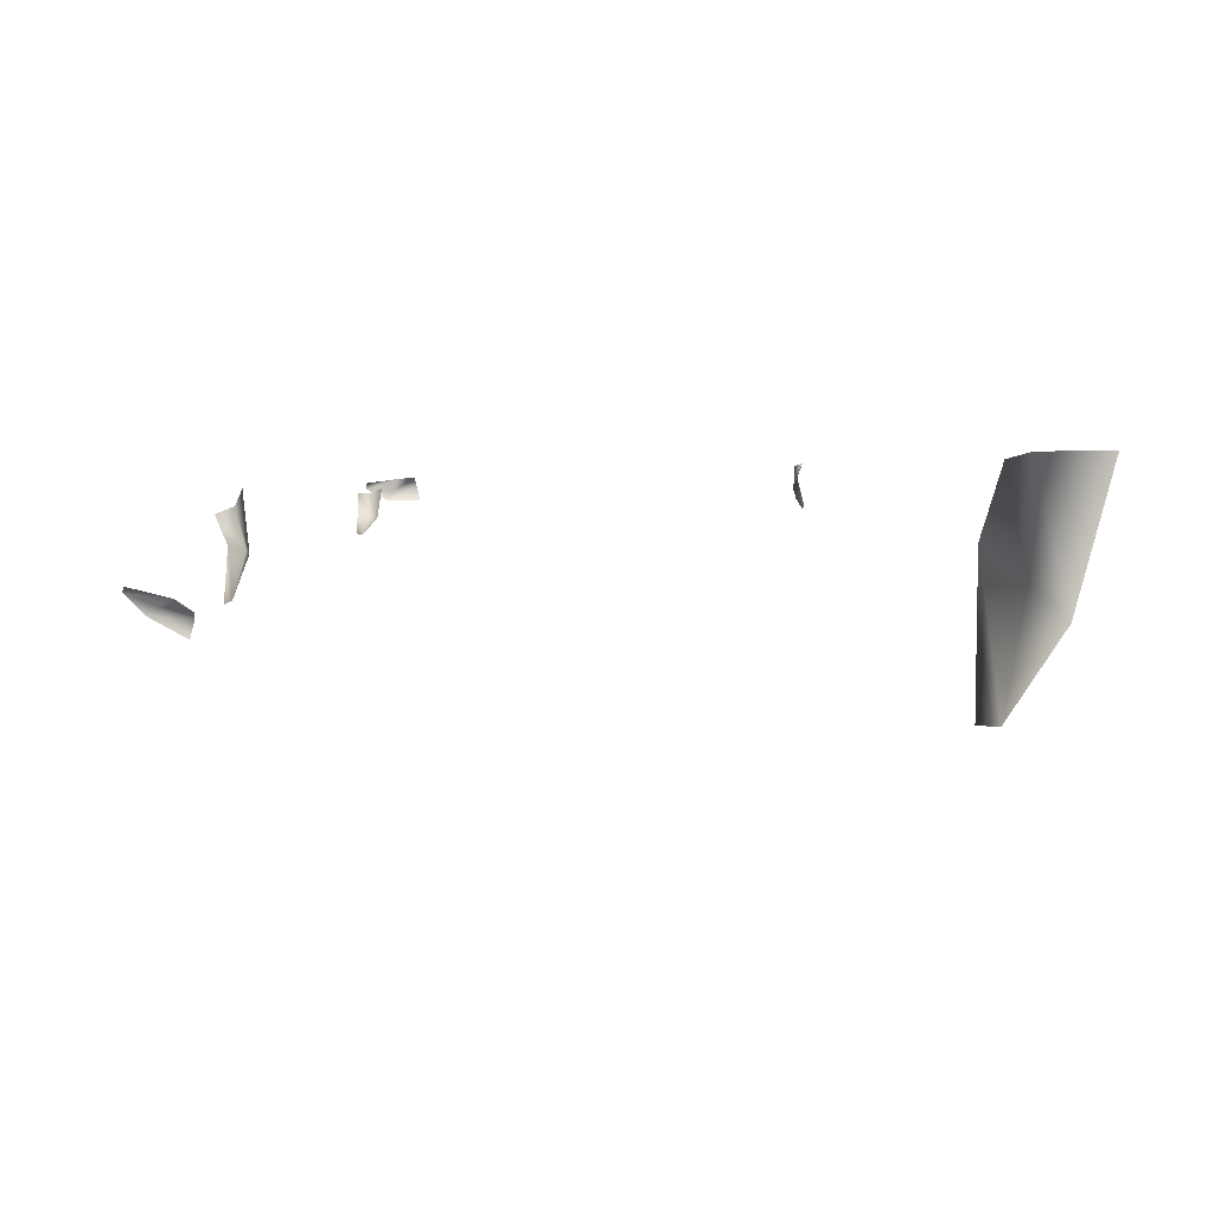
<metadata>
{"format":"obj","ext":"obj","renderer":"f3d","projection":"perspective","resolution":1024,"background":"white","views":[{"elev":-35.7,"azim":-173.2,"up":"+Y"}]}
</metadata>
<code>
g default
v -7.051 -1.263 3.004
v -6.518 -3.055 3.774
v -6.148 -3.16 3.543
v -6.369 -1.103 2.203
v -7.599 -1.716 3.371
v -6.747 -0.542 1.153
v -7.199 -0.05811 1.629
v -8.358 -0.05008 1.744
v -3.942 -0.4735 1.536
v -4.041 -0.8343 1.52
v -4.071 -0.8427 1.443
v -4.003 -0.398 1.365
v -3.97 -0.5477 1.661
v -4.088 -0.1829 1.355
v -3.982 -0.1459 1.456
v -4.009 -0.09587 1.664
v 1.535 -0.2012 1.284
v 1.861 -0.263 1.11
v 1.858 -0.2114 1.045
v 1.439 -0.07678 1.166
v 1.607 -0.329 1.306
v 1.209 -0.09392 1.14
v 1.204 -0.1266 1.287
v 1.159 -0.3166 1.379
v 1.807 -0.6247 1.236
v 1.879 -0.9878 1.179
v 1.96 -0.9888 1.161
v 1.977 -0.5336 1.192
v 1.697 -0.7164 1.198
v 1.975 -0.3273 1.087
v 1.855 -0.2943 1.173
v 1.65 -0.2738 1.111
v 3.604 -0.8139 1.541
v 3.761 -1.556 1.701
v 3.907 -1.547 1.793
v 3.926 -0.6078 1.685
v 3.487 -1.036 1.365
v 4.092 -0.2236 1.452
v 3.793 -0.1528 1.392
v 3.579 -0.1747 1.001
v 5.311 -0.5823 3.048
v 5.753 -0.5574 2.659
v 5.691 -0.5379 2.545
v 5.053 -0.57 2.875
v 5.516 -0.6805 3.1
v 4.759 -0.7631 2.968
v 4.812 -0.7095 3.194
v 4.931 -0.9171 3.435
g polySurface7102
f 4 1 2 3
f 1 5 2
f 6 7 1 4
f 7 8 5 1
f 12 9 10 11
f 9 13 10
f 14 15 9 12
f 15 16 13 9
f 20 17 18 19
f 17 21 18
f 22 23 17 20
f 23 24 21 17
f 28 25 26 27
f 25 29 26
f 30 31 25 28
f 31 32 29 25
f 36 33 34 35
f 33 37 34
f 38 39 33 36
f 39 40 37 33
f 44 41 42 43
f 41 45 42
f 46 47 41 44
f 47 48 45 41

</code>
